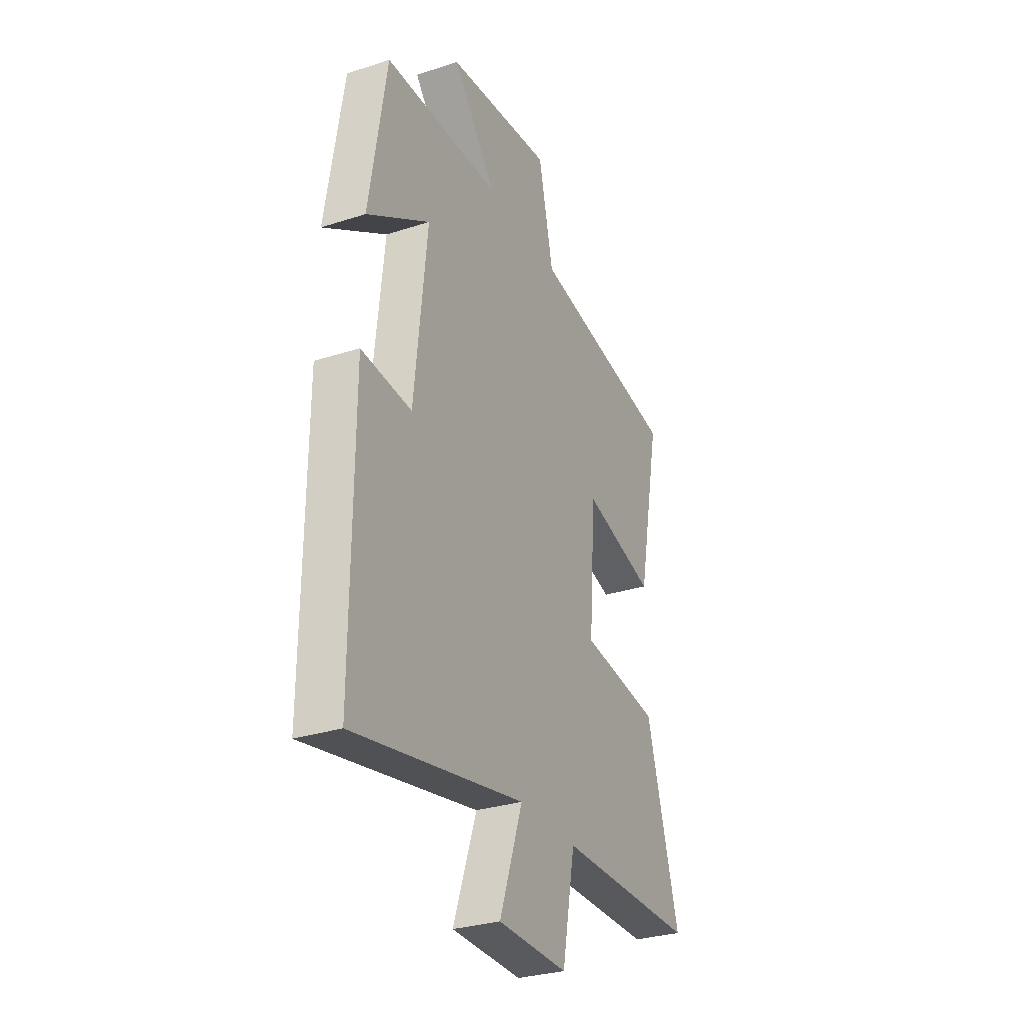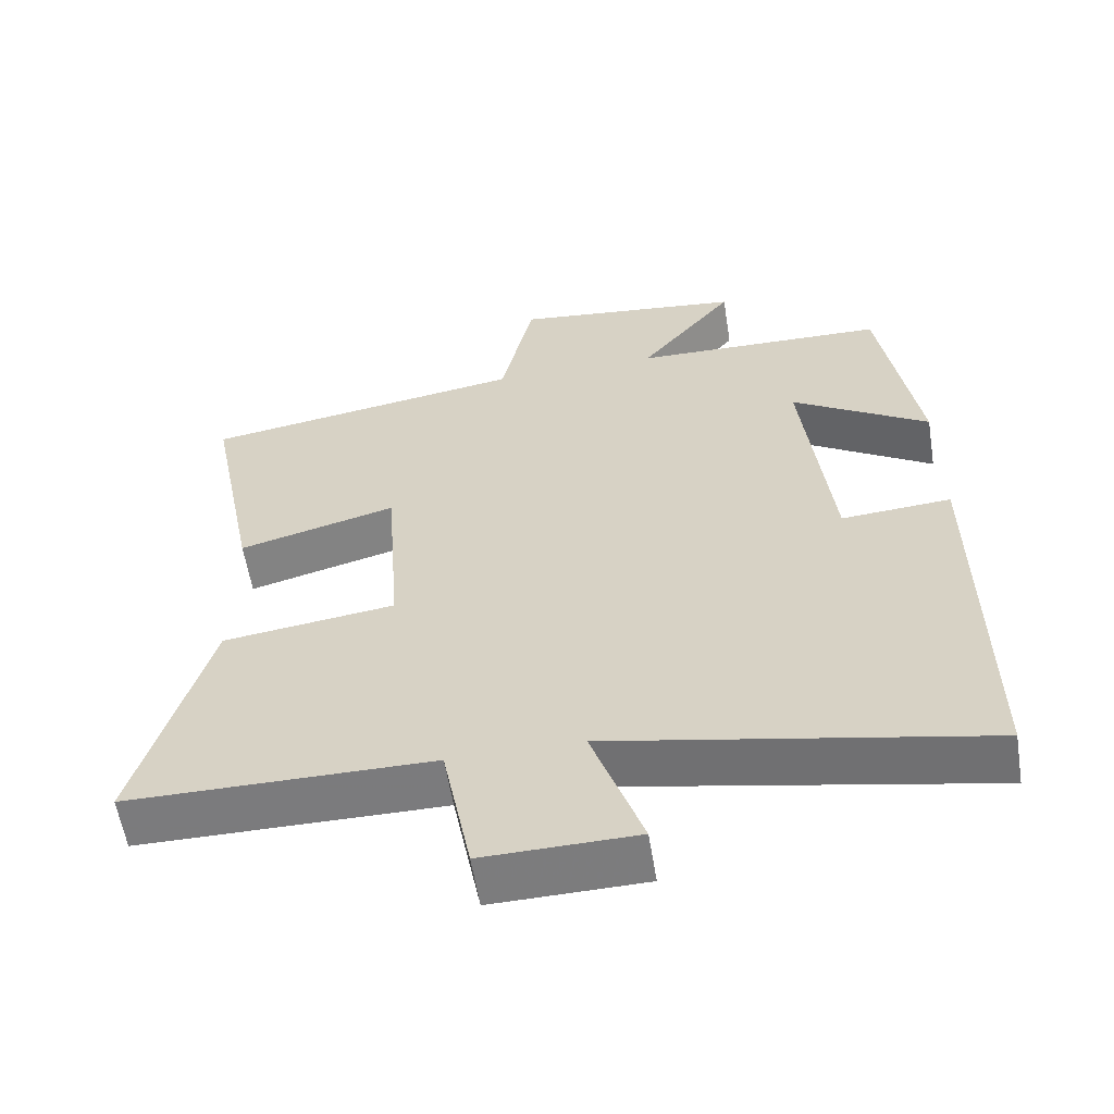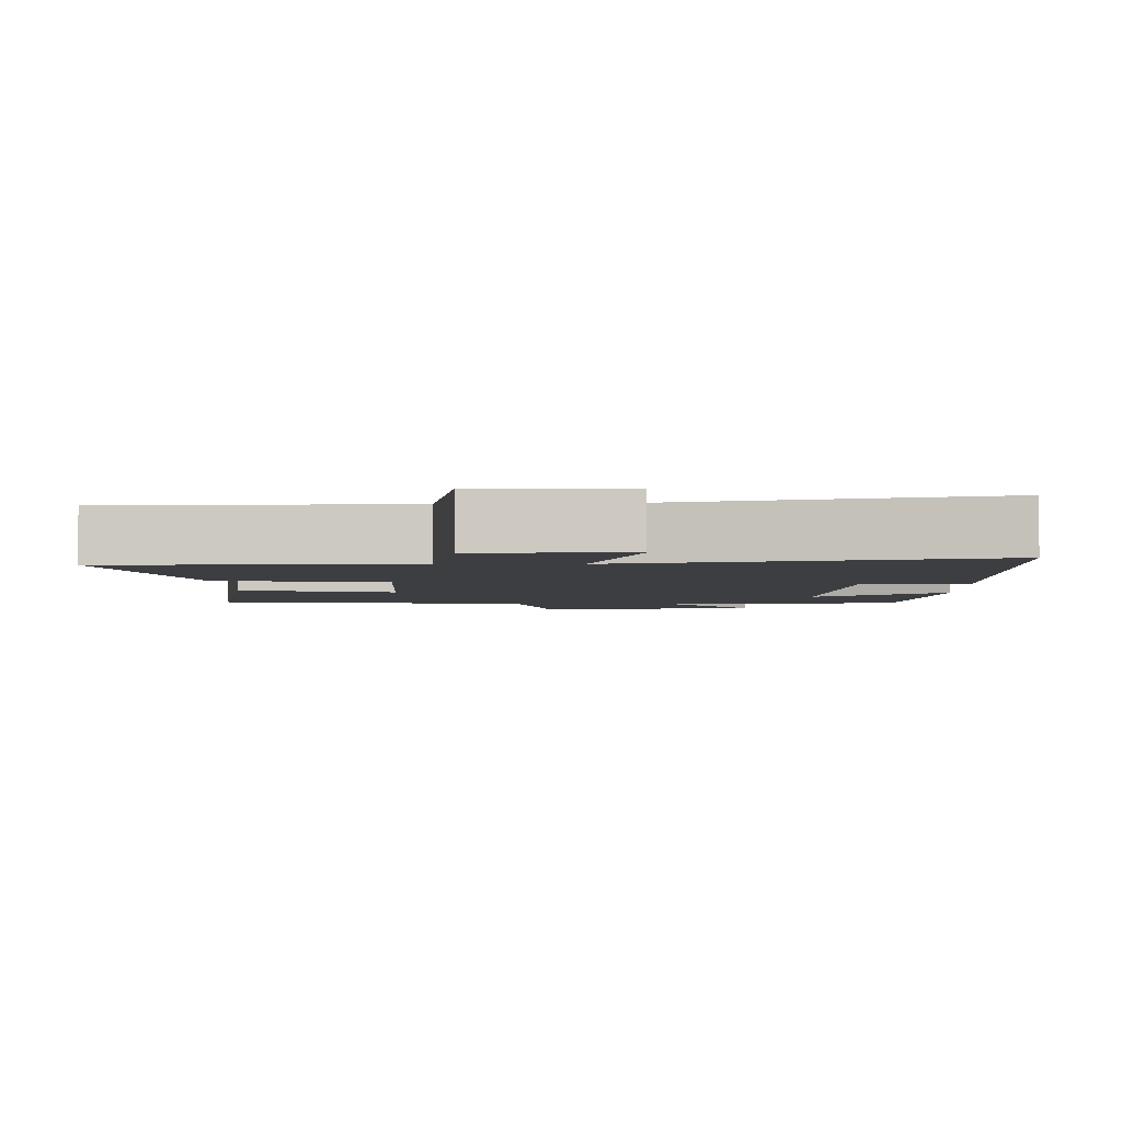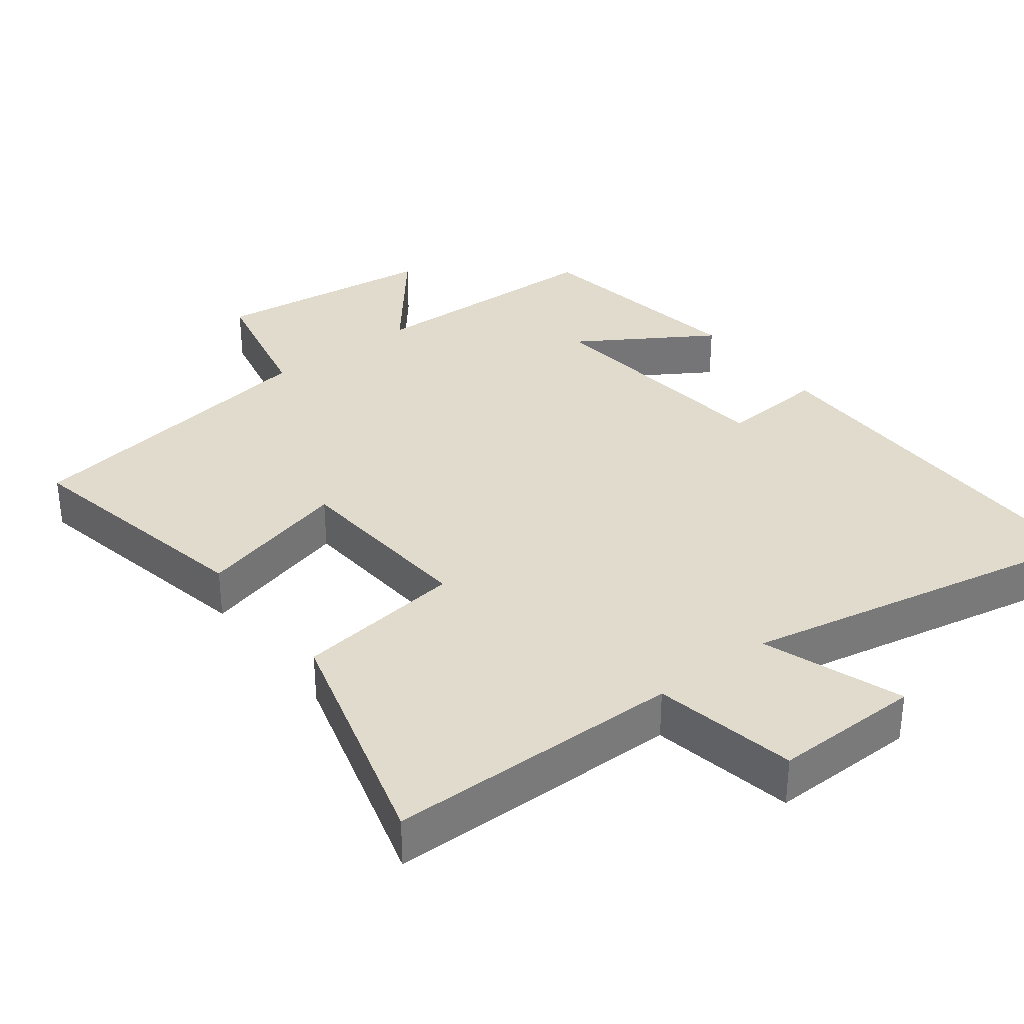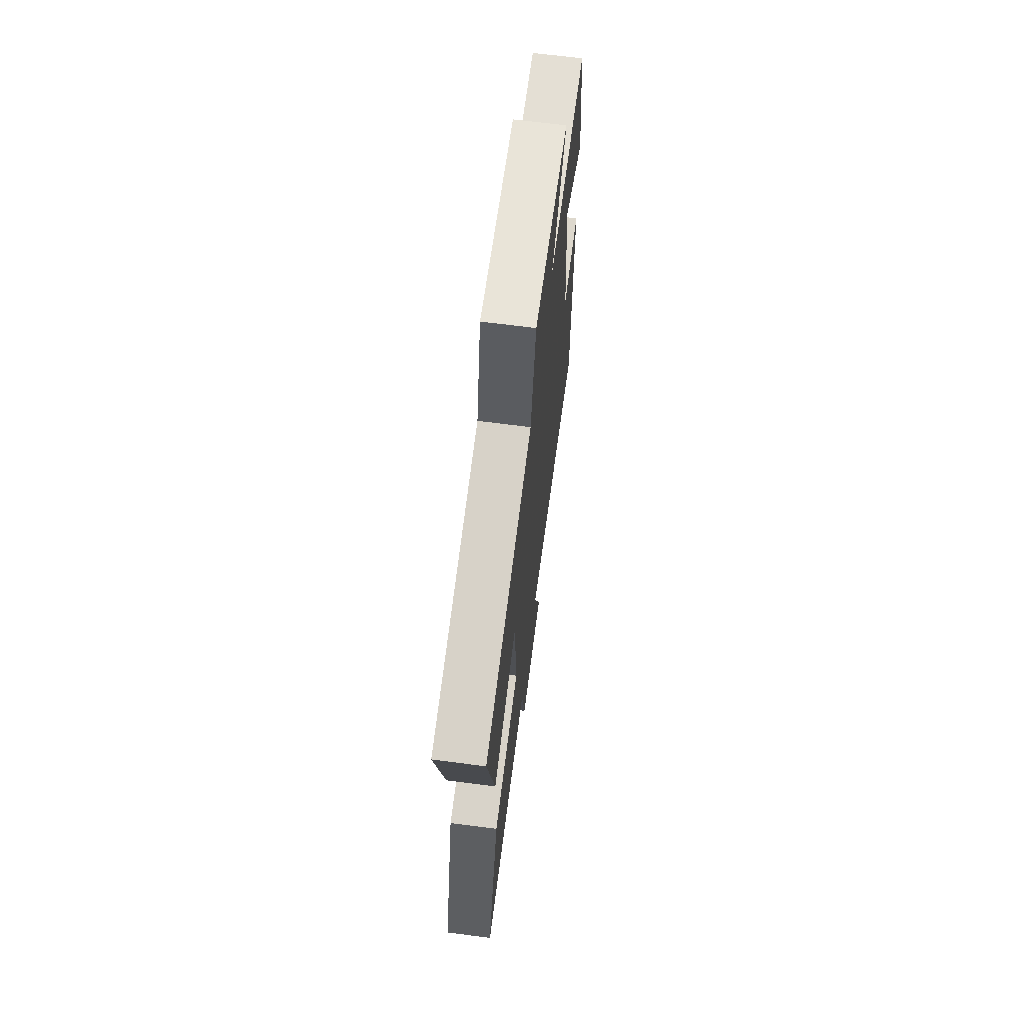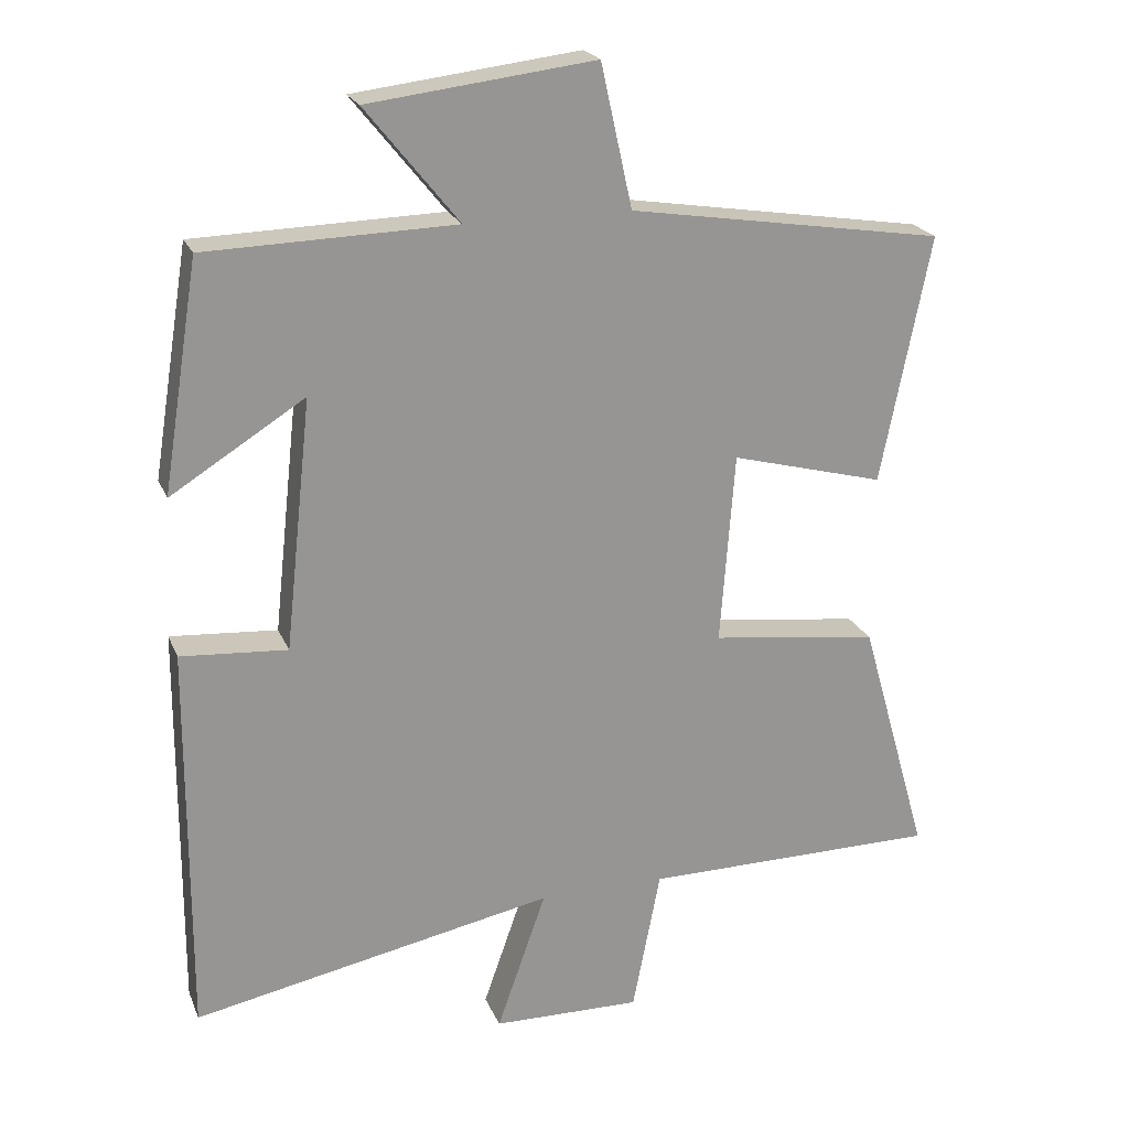
<metadata>
{"format":"obj","ext":"obj","renderer":"f3d","projection":"perspective","resolution":1024,"background":"white","views":[{"elev":-30.3,"azim":-64.9,"up":"+Z"},{"elev":-58.6,"azim":-170.9,"up":"+Z"},{"elev":-3.6,"azim":-178.4,"up":"+Y"},{"elev":33.8,"azim":142.6,"up":"+Y"},{"elev":67.8,"azim":97.4,"up":"+Z"},{"elev":21.9,"azim":-18.3,"up":"+Z"}]}
</metadata>
<code>
v 0.569 0.07 0.43
v 0.5 0.07 0.084
v 0.285 0.07 0.141
v 0.265 0.07 -0.127
v 0.5 0.07 -0.158
v 0.597 0.07 -0.498
v 0.182 0.07 -0.5
v 0.143 0.07 -0.701
v -0.065 0.07 -0.697
v 0.004 0.07 -0.5
v -0.503 0.07 -0.6
v -0.5 0.07 -0.049
v -0.351 0.07 -0.06
v -0.313 0.07 0.29
v -0.5 0.07 0.173
v -0.449 0.07 0.491
v -0.102 0.07 0.5
v -0.232 0.07 0.661
v 0.084 0.07 0.699
v 0.128 0.07 0.5
v 0.569 0 0.43
v 0.5 0 0.084
v 0.285 0 0.141
v 0.265 0 -0.127
v 0.5 0 -0.158
v 0.597 0 -0.498
v 0.182 0 -0.5
v 0.143 0 -0.701
v -0.065 0 -0.697
v 0.004 0 -0.5
v -0.503 0 -0.6
v -0.5 0 -0.049
v -0.351 0 -0.06
v -0.313 0 0.29
v -0.5 0 0.173
v -0.449 0 0.491
v -0.102 0 0.5
v -0.232 0 0.661
v 0.084 0 0.699
v 0.128 0 0.5
f 17 18 19 20
f 1 2 3
f 20 1 3
f 17 20 3
f 14 15 16 17
f 17 3 4
f 14 17 4
f 13 14 4
f 13 4 5
f 12 13 5
f 11 12 5
f 10 11 5
f 7 8 9 10
f 5 6 7 10
f 40 39 38 37
f 23 22 21
f 23 21 40
f 23 40 37
f 37 36 35 34
f 24 23 37
f 24 37 34
f 24 34 33
f 25 24 33
f 25 33 32
f 25 32 31
f 25 31 30
f 30 29 28 27
f 30 27 26 25
f 1 21 22 2
f 2 22 23 3
f 3 23 24 4
f 4 24 25 5
f 5 25 26 6
f 6 26 27 7
f 7 27 28 8
f 8 28 29 9
f 9 29 30 10
f 10 30 31 11
f 11 31 32 12
f 12 32 33 13
f 13 33 34 14
f 14 34 35 15
f 15 35 36 16
f 16 36 37 17
f 17 37 38 18
f 18 38 39 19
f 19 39 40 20
f 20 40 21 1

</code>
